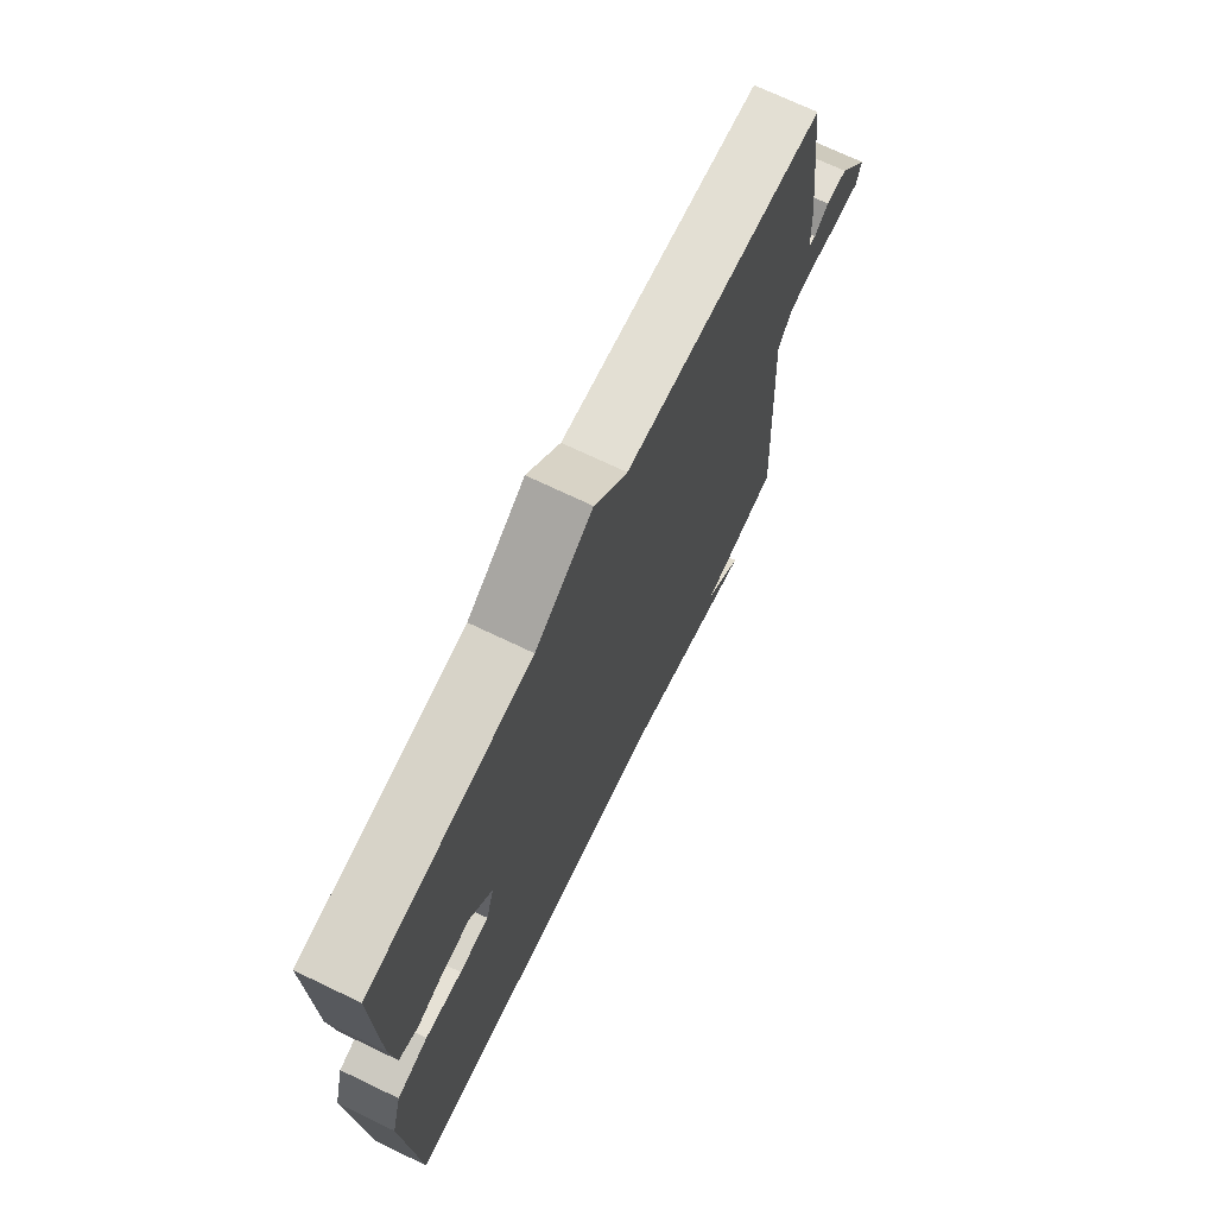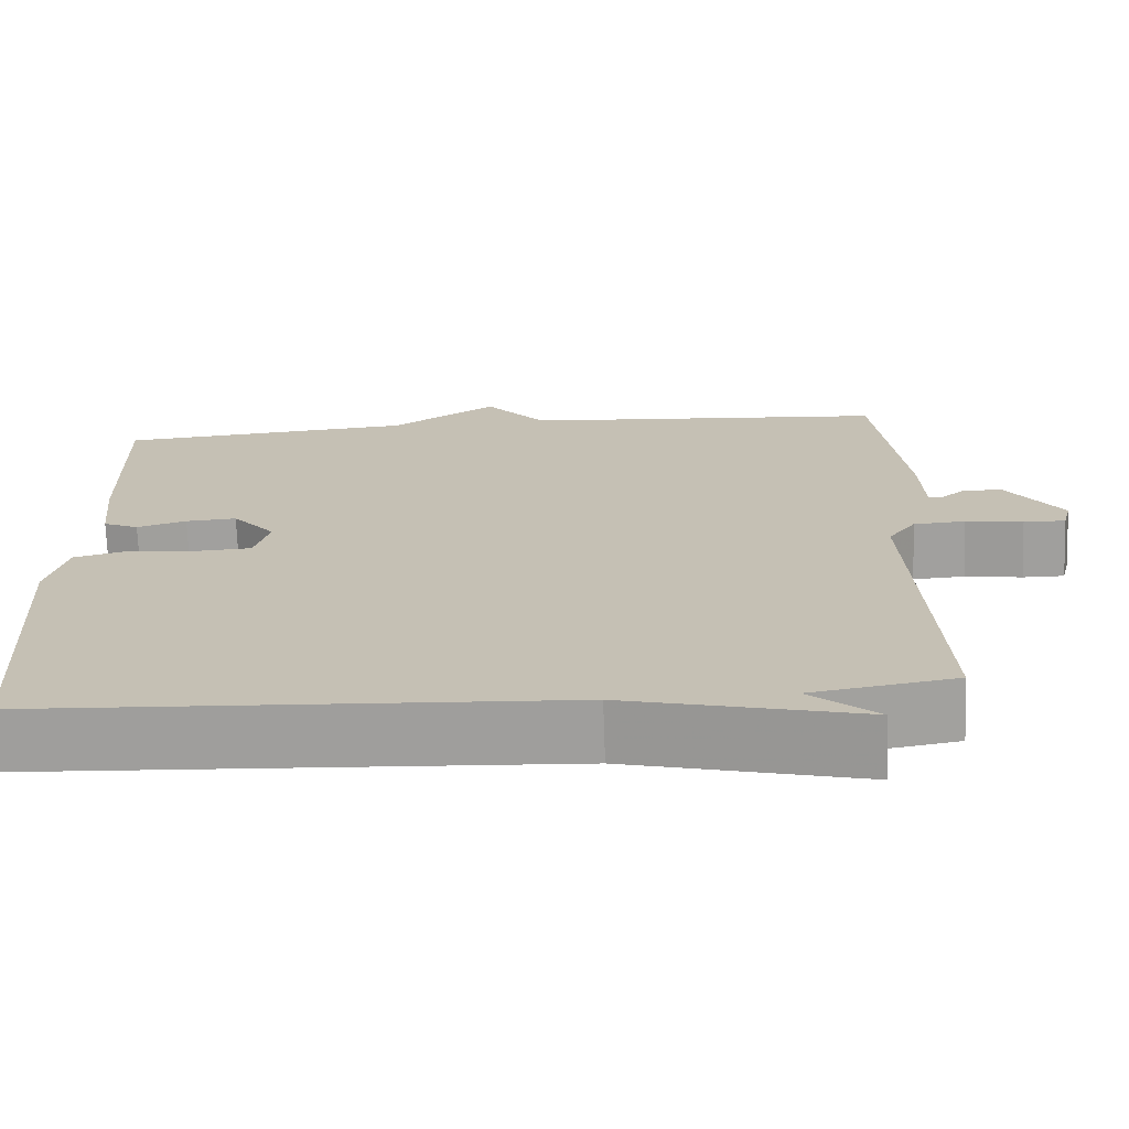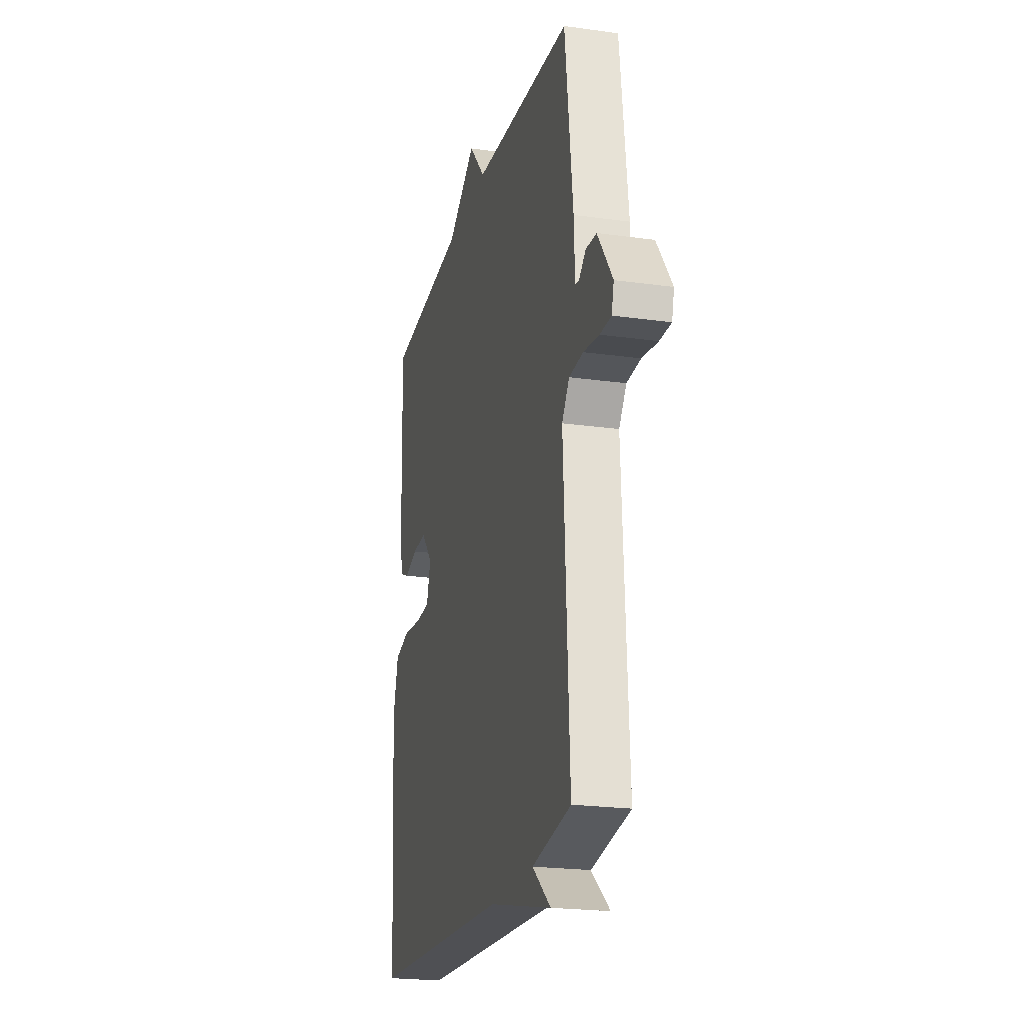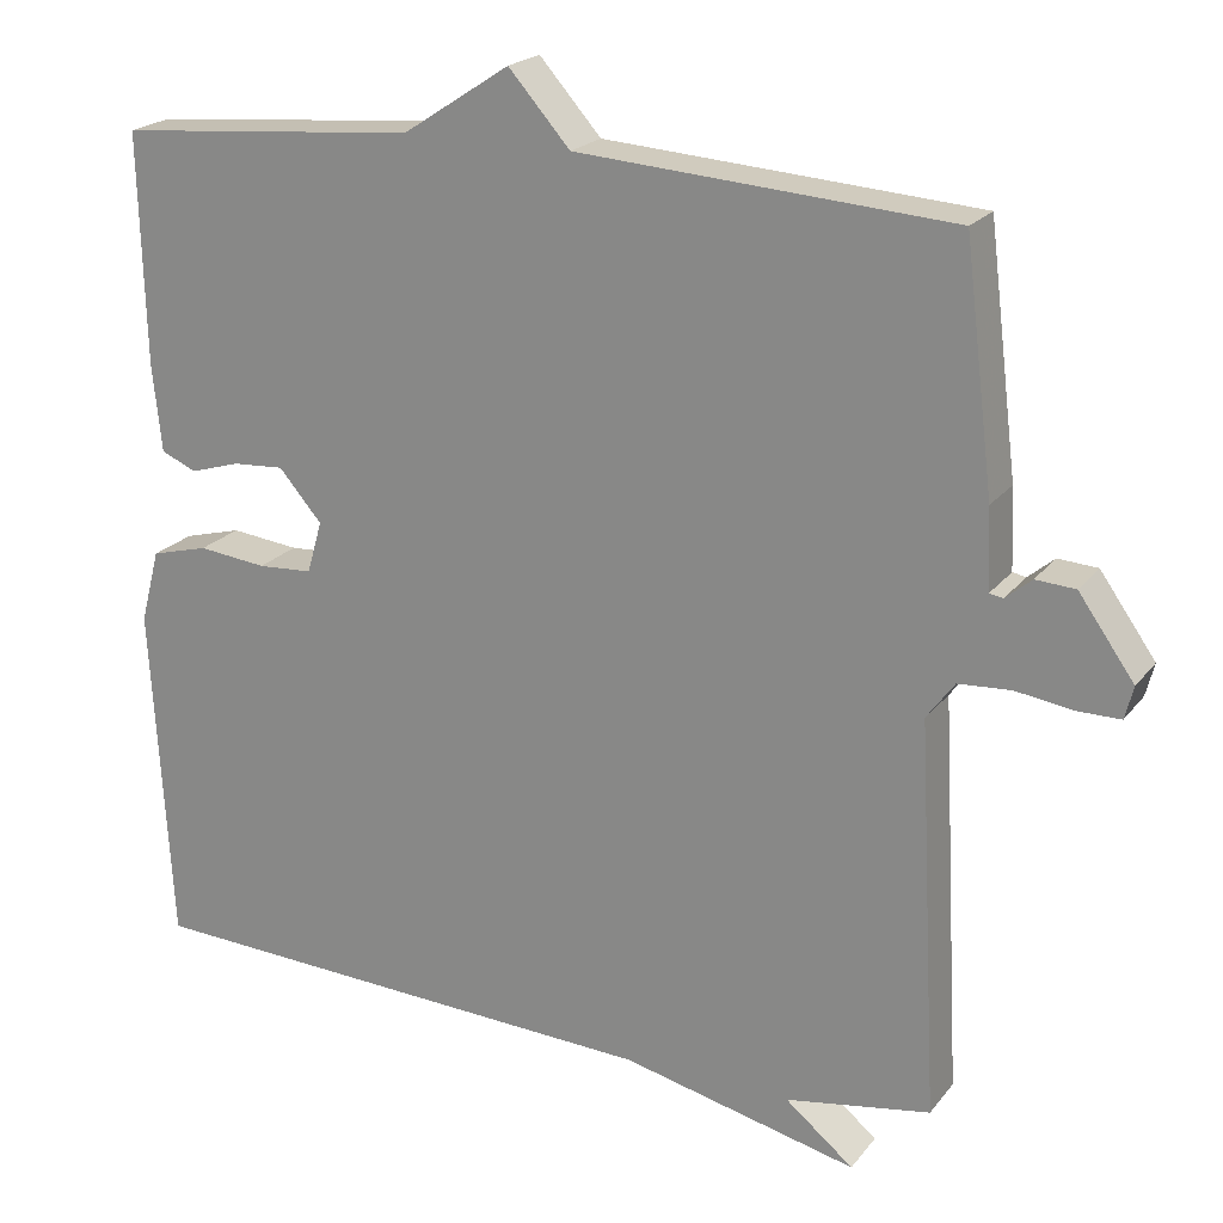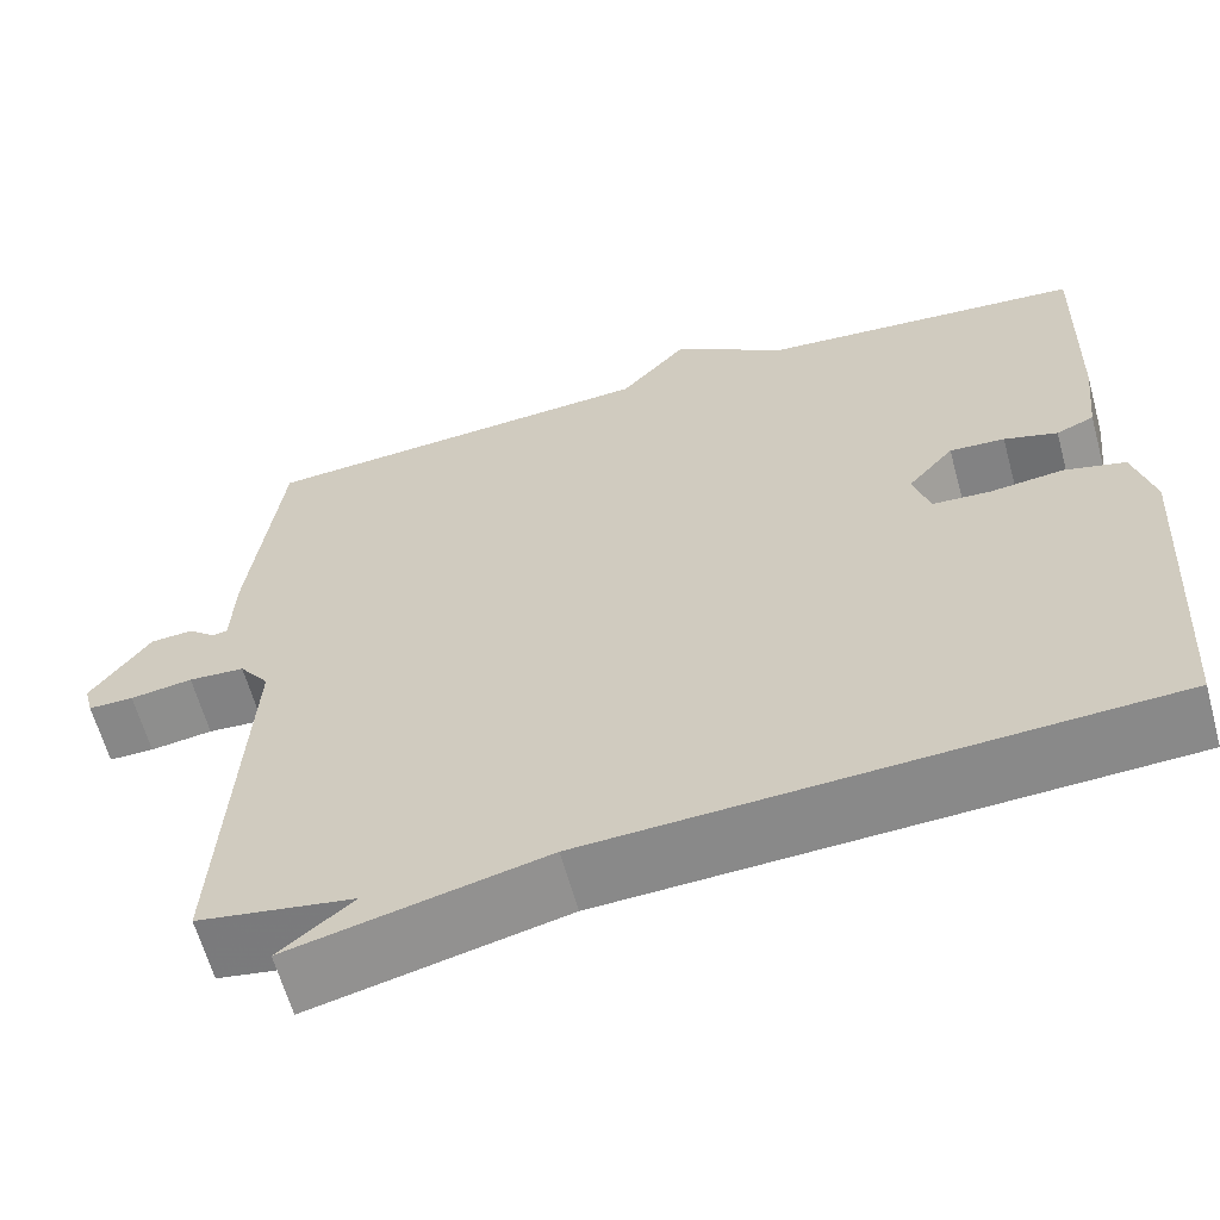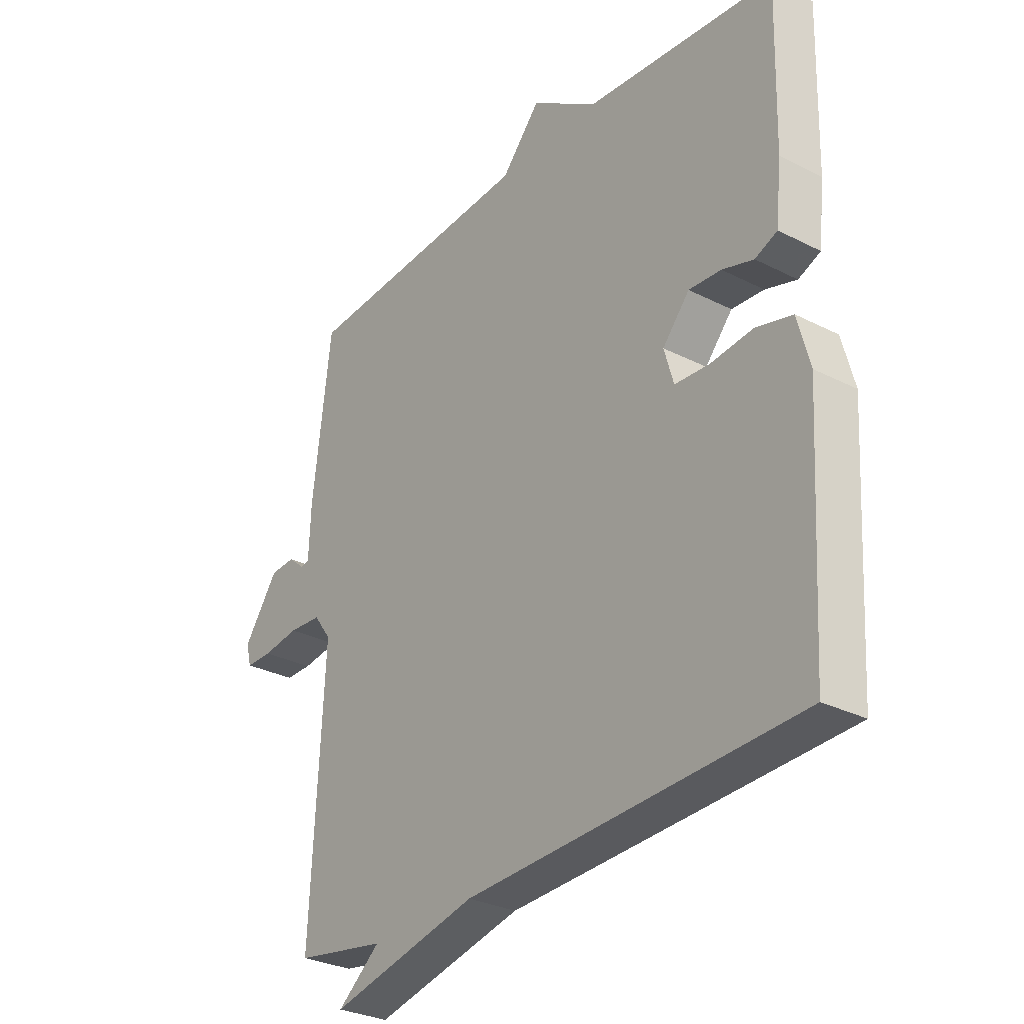
<metadata>
{"format":"obj","ext":"obj","renderer":"f3d","projection":"perspective","resolution":1024,"background":"white","views":[{"elev":71.1,"azim":-64.4,"up":"+Z"},{"elev":-71.4,"azim":2.0,"up":"+Z"},{"elev":-21.7,"azim":76.1,"up":"+Z"},{"elev":21.0,"azim":26.9,"up":"+Z"},{"elev":-62.3,"azim":-164.7,"up":"+Z"},{"elev":-29.6,"azim":-127.0,"up":"+Z"}]}
</metadata>
<code>
v -0.5 0.07 0.5
v -0.143 0.07 0.531
v -0.016 0.07 0.614
v 0.057 0.07 0.531
v 0.5 0.07 0.5
v 0.535 0.07 0.215
v 0.539 0.07 0.12
v 0.555 0.07 0.117
v 0.586 0.07 0.143
v 0.633 0.07 0.14
v 0.699 0.07 0.047
v 0.689 0.07 0.008
v 0.639 0.07 0.008
v 0.57 0.07 0.018
v 0.508 0.07 0.014
v 0.475 0.07 -0.031
v 0.5 0.07 -0.5
v 0.328 0.07 -0.529
v 0.409 0.07 -0.595
v 0.128 0.07 -0.529
v -0.5 0.07 -0.5
v -0.524 0.07 -0.094
v -0.501 0.07 -0.007
v -0.433 0.07 0.011
v -0.352 0.07 0.002
v -0.287 0.07 0.006
v -0.269 0.07 0.068
v -0.32 0.07 0.127
v -0.381 0.07 0.123
v -0.44 0.07 0.105
v -0.482 0.07 0.123
v -0.493 0.07 0.227
v -0.5 0 0.5
v -0.143 0 0.531
v -0.016 0 0.614
v 0.057 0 0.531
v 0.5 0 0.5
v 0.535 0 0.215
v 0.539 0 0.12
v 0.555 0 0.117
v 0.586 0 0.143
v 0.633 0 0.14
v 0.699 0 0.047
v 0.689 0 0.008
v 0.639 0 0.008
v 0.57 0 0.018
v 0.508 0 0.014
v 0.475 0 -0.031
v 0.5 0 -0.5
v 0.328 0 -0.529
v 0.409 0 -0.595
v 0.128 0 -0.529
v -0.5 0 -0.5
v -0.524 0 -0.094
v -0.501 0 -0.007
v -0.433 0 0.011
v -0.352 0 0.002
v -0.287 0 0.006
v -0.269 0 0.068
v -0.32 0 0.127
v -0.381 0 0.123
v -0.44 0 0.105
v -0.482 0 0.123
v -0.493 0 0.227
f 32 1 2
f 31 32 2
f 30 31 2
f 29 30 2
f 2 3 4
f 29 2 4
f 28 29 4
f 5 6 7
f 4 5 7
f 28 4 7
f 27 28 7
f 26 27 7 8
f 23 24 25
f 22 23 25
f 21 22 25
f 20 21 25
f 18 19 20 25
f 18 25 26
f 17 18 26
f 16 17 26
f 15 16 26 8
f 12 13 14
f 11 12 14
f 10 11 14
f 9 10 14
f 8 9 14
f 8 14 15
f 34 33 64
f 34 64 63
f 34 63 62
f 34 62 61
f 36 35 34
f 36 34 61
f 36 61 60
f 39 38 37
f 39 37 36
f 39 36 60
f 39 60 59
f 40 39 59 58
f 57 56 55
f 57 55 54
f 57 54 53
f 57 53 52
f 57 52 51 50
f 58 57 50
f 58 50 49
f 58 49 48
f 40 58 48 47
f 46 45 44
f 46 44 43
f 46 43 42
f 46 42 41
f 46 41 40
f 47 46 40
f 1 33 34 2
f 2 34 35 3
f 3 35 36 4
f 4 36 37 5
f 5 37 38 6
f 6 38 39 7
f 7 39 40 8
f 8 40 41 9
f 9 41 42 10
f 10 42 43 11
f 11 43 44 12
f 12 44 45 13
f 13 45 46 14
f 14 46 47 15
f 15 47 48 16
f 16 48 49 17
f 17 49 50 18
f 18 50 51 19
f 19 51 52 20
f 20 52 53 21
f 21 53 54 22
f 22 54 55 23
f 23 55 56 24
f 24 56 57 25
f 25 57 58 26
f 26 58 59 27
f 27 59 60 28
f 28 60 61 29
f 29 61 62 30
f 30 62 63 31
f 31 63 64 32
f 32 64 33 1

</code>
